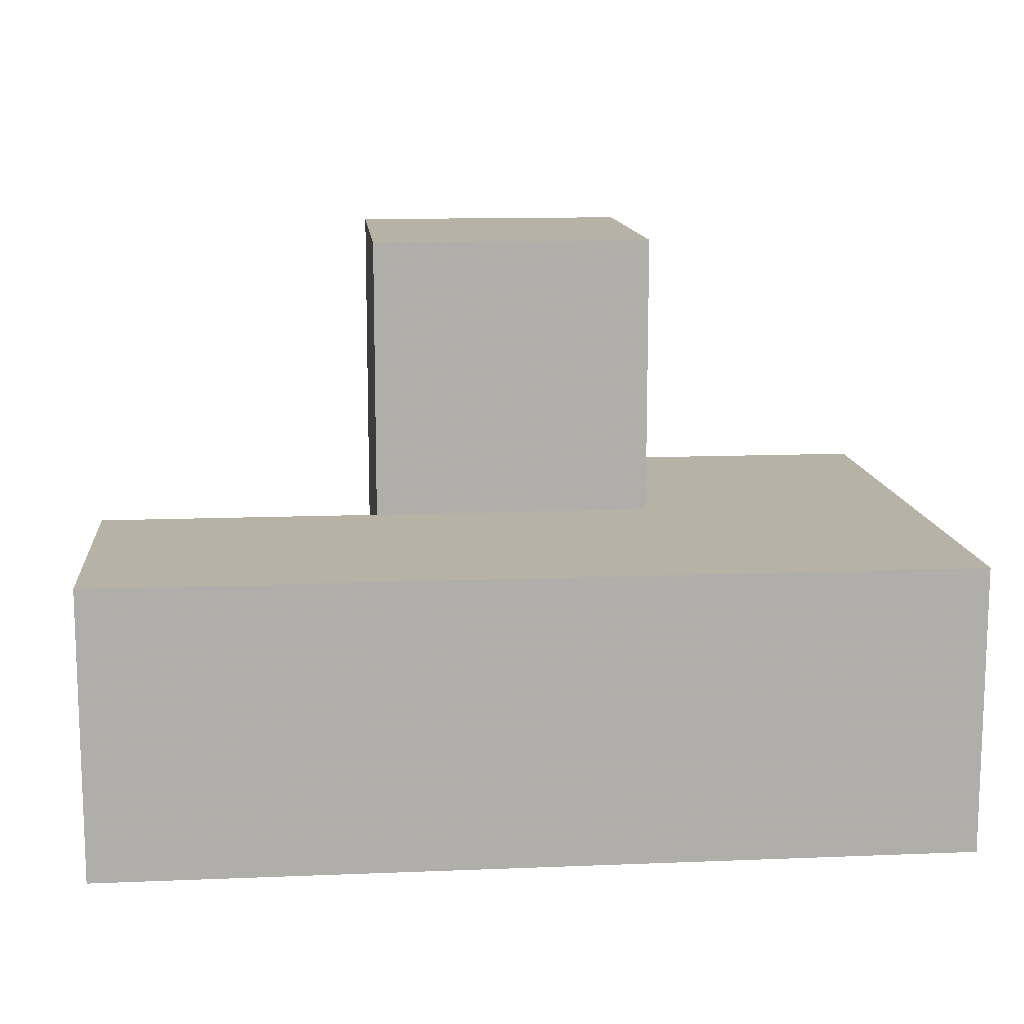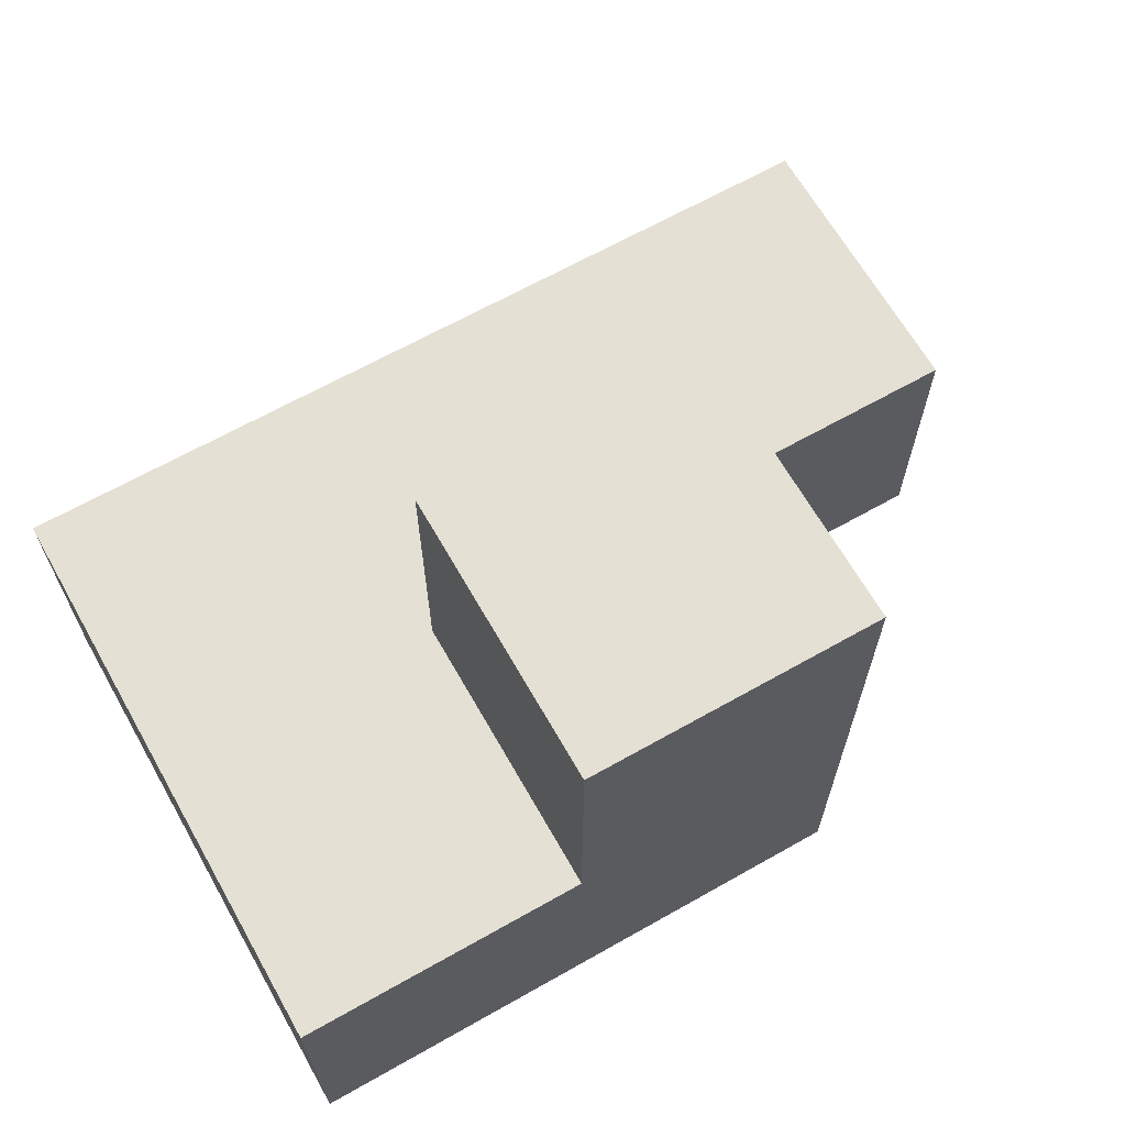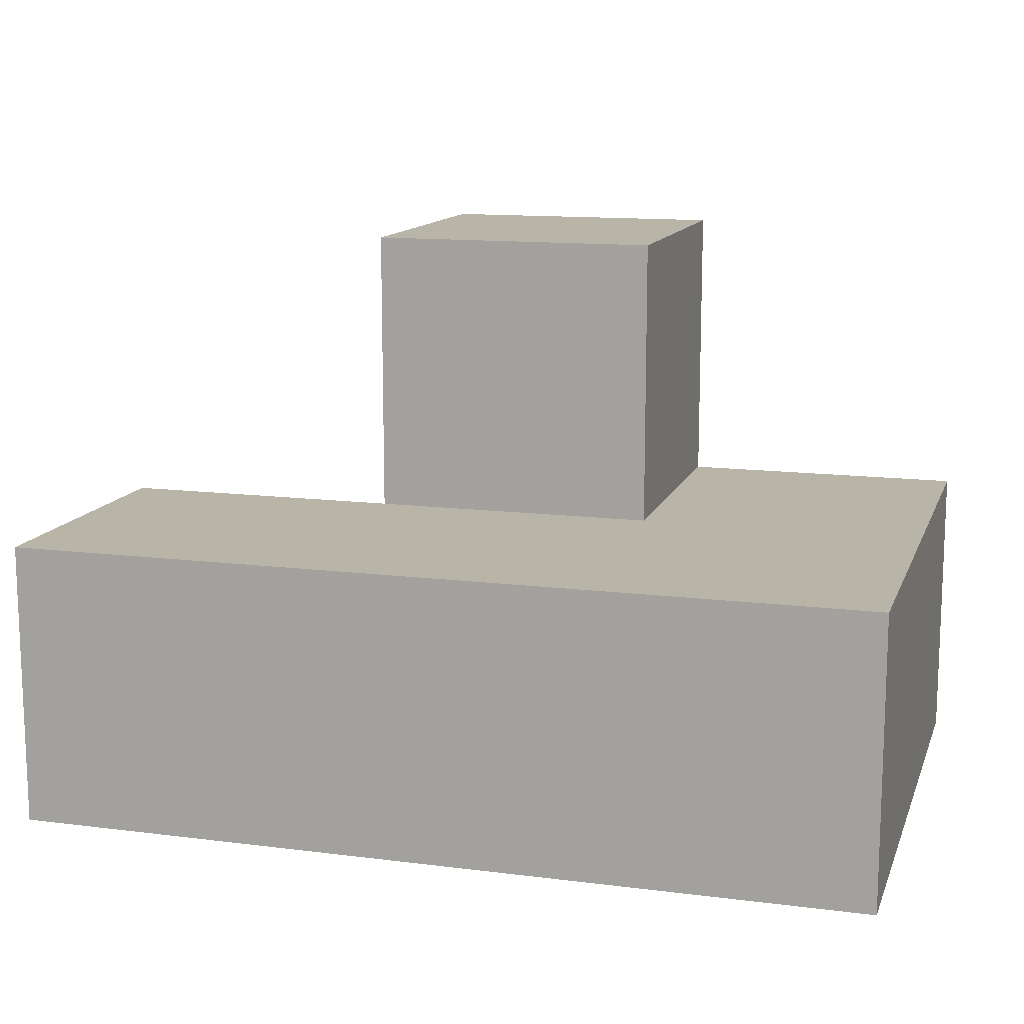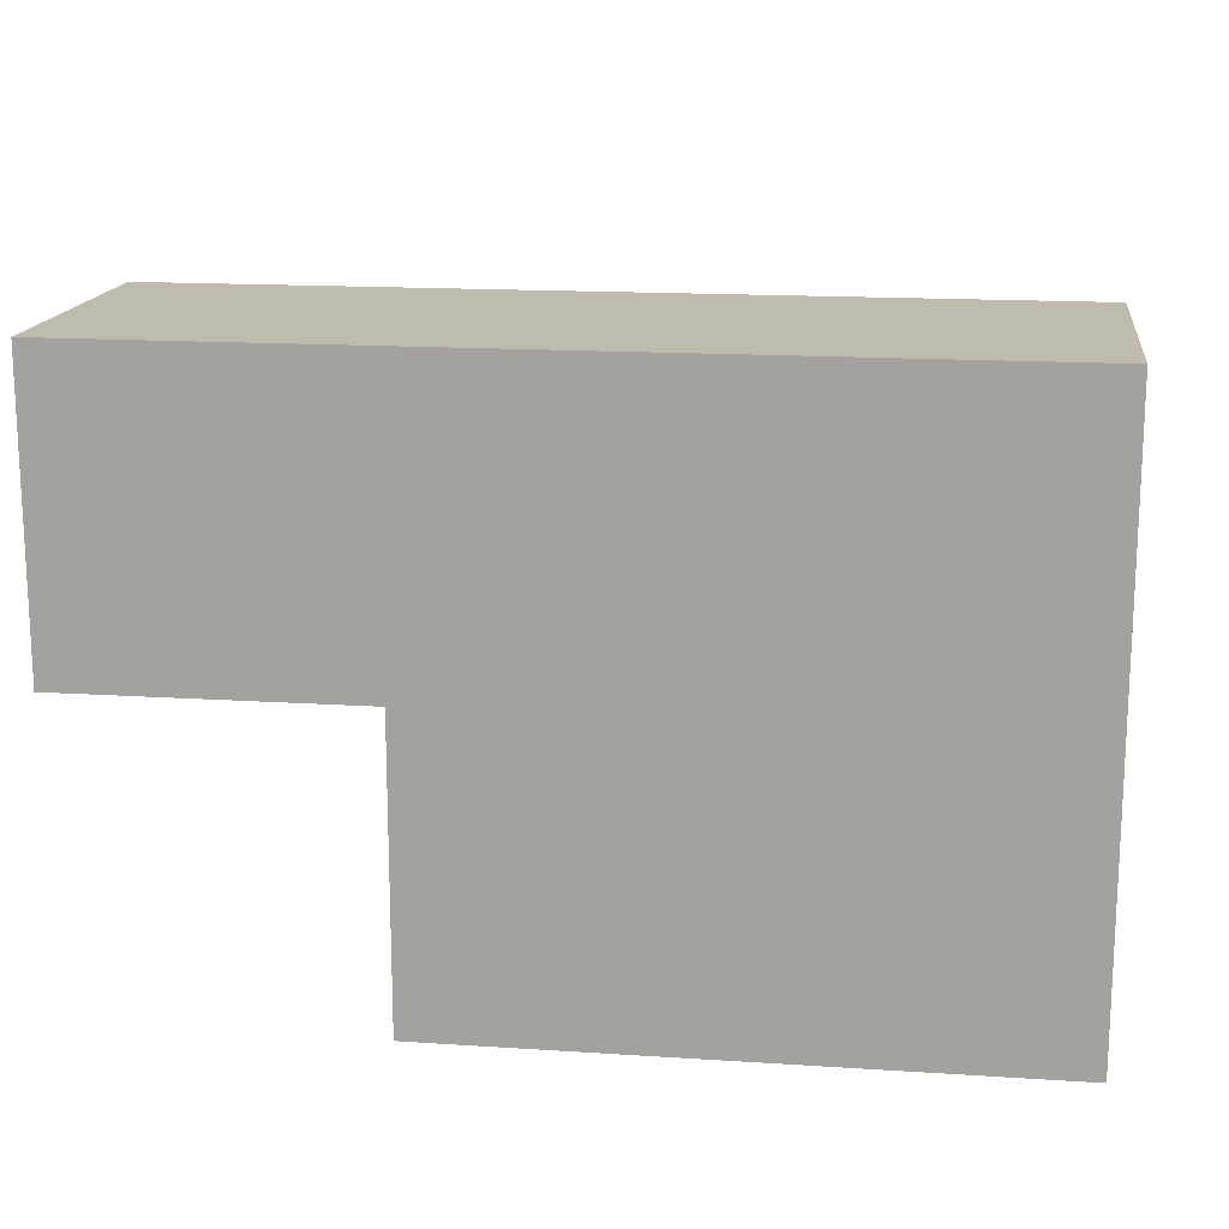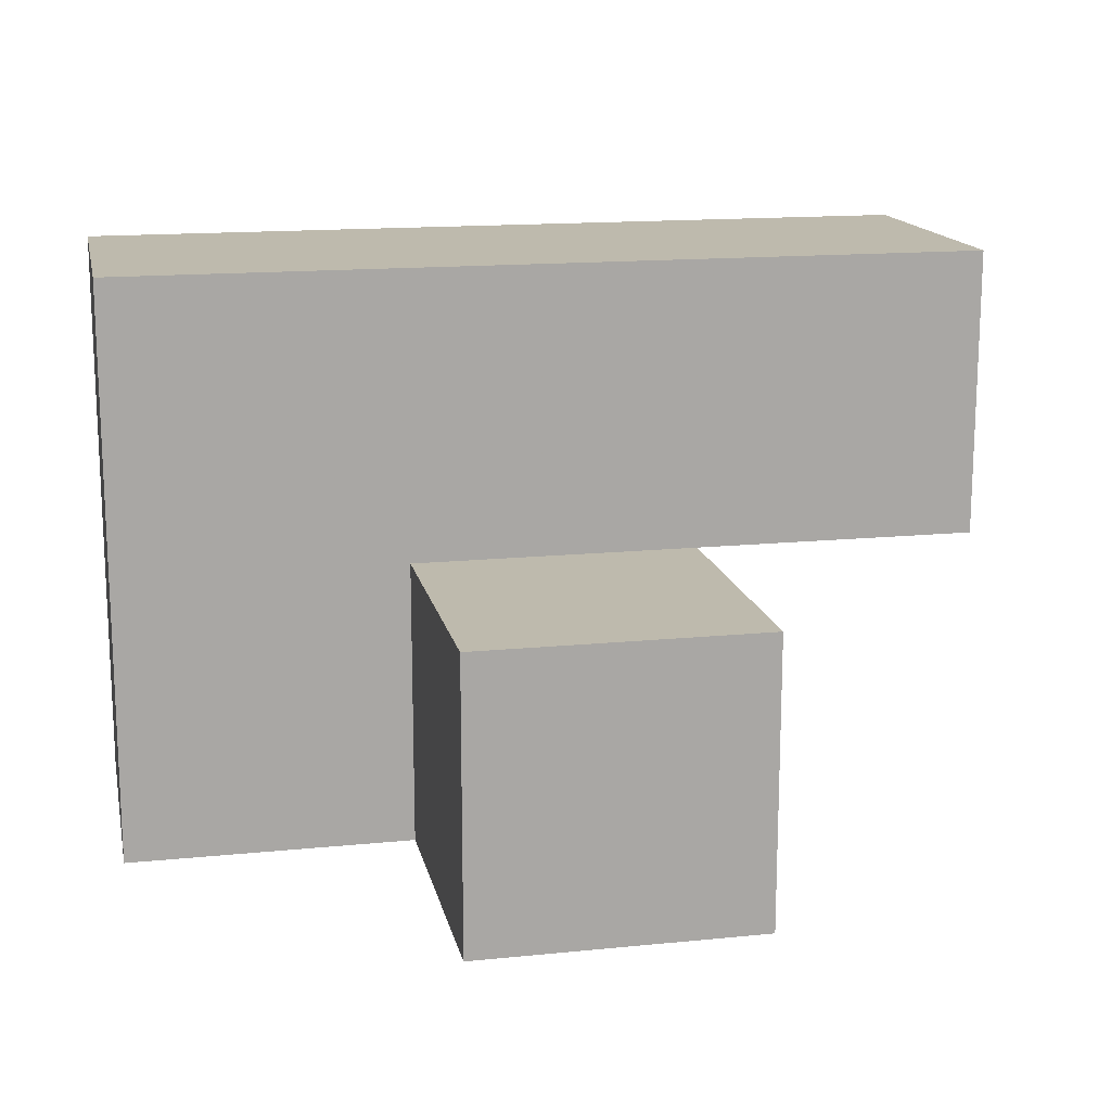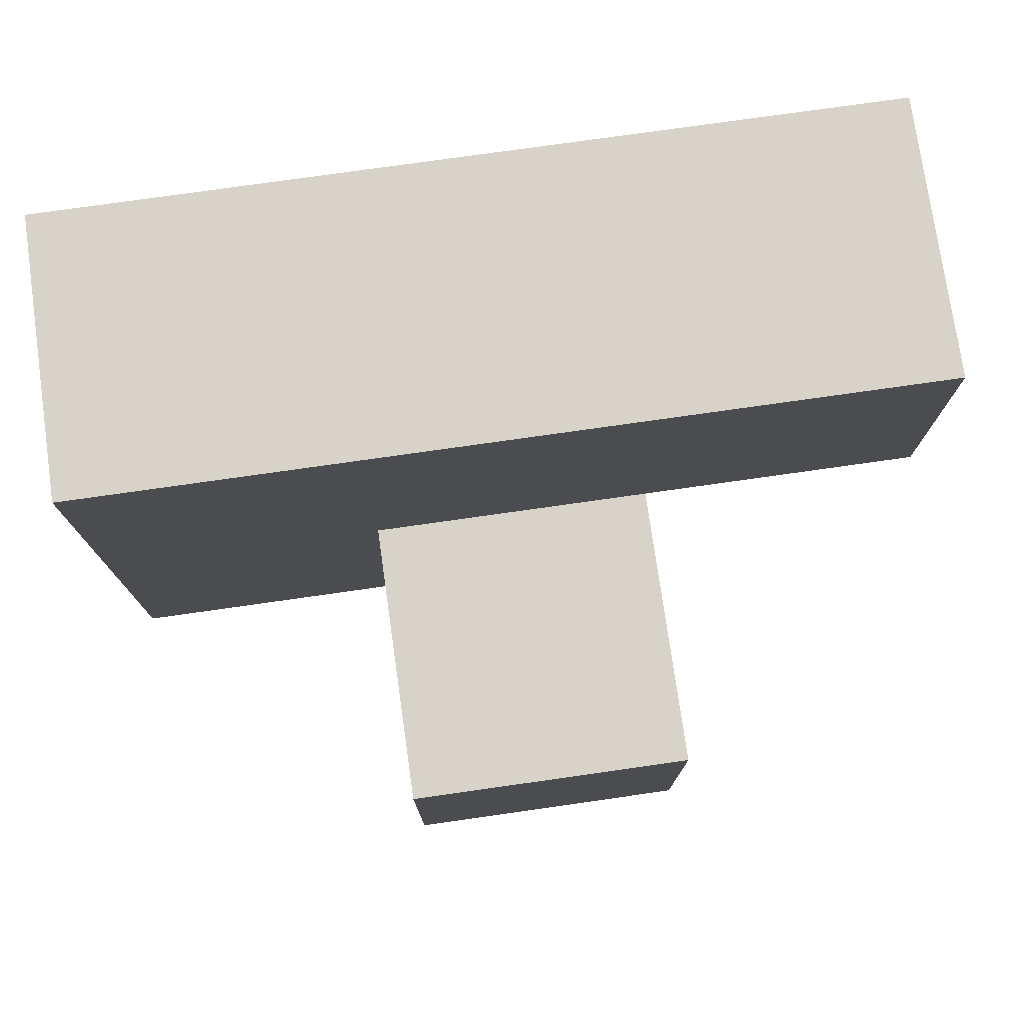
<metadata>
{"format":"obj","ext":"obj","renderer":"f3d","projection":"perspective","resolution":1024,"background":"white","views":[{"elev":12.5,"azim":174.6,"up":"+Z"},{"elev":65.7,"azim":-29.6,"up":"+Z"},{"elev":13.0,"azim":-163.8,"up":"+Z"},{"elev":15.9,"azim":-172.3,"up":"+Y"},{"elev":15.4,"azim":-11.9,"up":"+Y"},{"elev":76.4,"azim":-8.1,"up":"+Y"}]}
</metadata>
<code>
v 1.994 2 1.997
v 1.994 1.01 2.987
v 2.984 2 1.007
v 1.004 2 1.997
v 2.984 2.99 1.997
v 0.01385 2 1.007
v 1.004 1.01 2.987
v 1.994 1.01 1.997
v 1.994 2 1.007
v 0.01385 1.01 1.997
v 0.01385 2.99 1.997
v 1.004 2 1.007
v 2.984 2.99 1.007
v 1.004 2.99 1.997
v 1.994 2.99 1.997
v 1.004 1.01 1.997
v 0.01385 1.01 1.007
v 1.994 2 2.987
v 1.994 1.01 1.007
v 0.01385 2.99 1.007
v 1.004 2.99 1.007
v 1.004 2 2.987
v 2.984 2 1.997
v 1.994 2.99 1.007
v 0.01385 2 1.997
v 1.004 1.01 1.007
f 19 26 9
f 12 9 26
f 26 19 16
f 8 16 19
f 19 9 8
f 1 8 9
f 26 17 12
f 6 12 17
f 10 16 25
f 4 25 16
f 17 26 10
f 16 10 26
f 6 17 25
f 10 25 17
f 9 12 24
f 21 24 12
f 4 1 14
f 15 14 1
f 24 21 15
f 14 15 21
f 7 2 22
f 18 22 2
f 16 8 7
f 2 7 8
f 1 4 18
f 22 18 4
f 4 16 22
f 7 22 16
f 8 1 2
f 18 2 1
f 3 9 13
f 24 13 9
f 1 23 15
f 5 15 23
f 9 3 1
f 23 1 3
f 13 24 5
f 15 5 24
f 3 13 23
f 5 23 13
f 12 6 21
f 20 21 6
f 25 4 11
f 14 11 4
f 21 20 14
f 11 14 20
f 20 6 11
f 25 11 6

</code>
